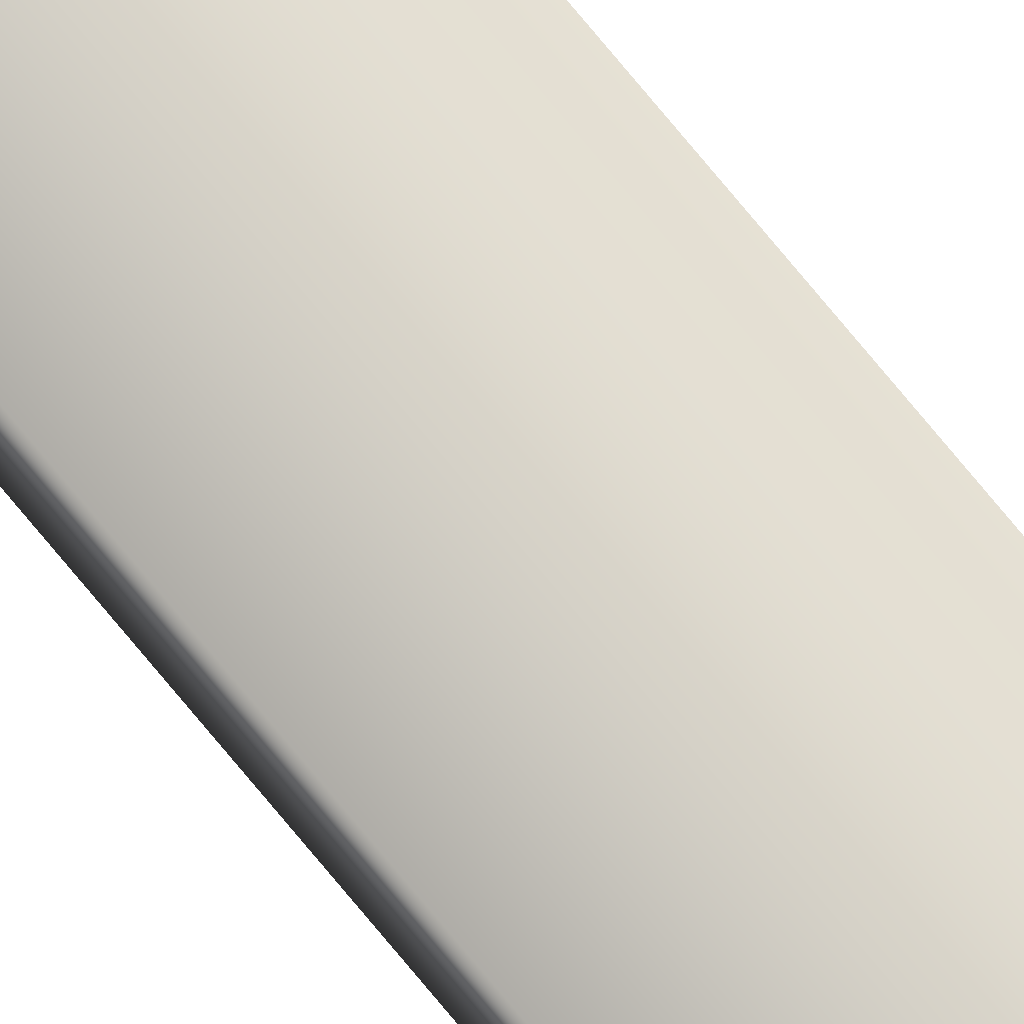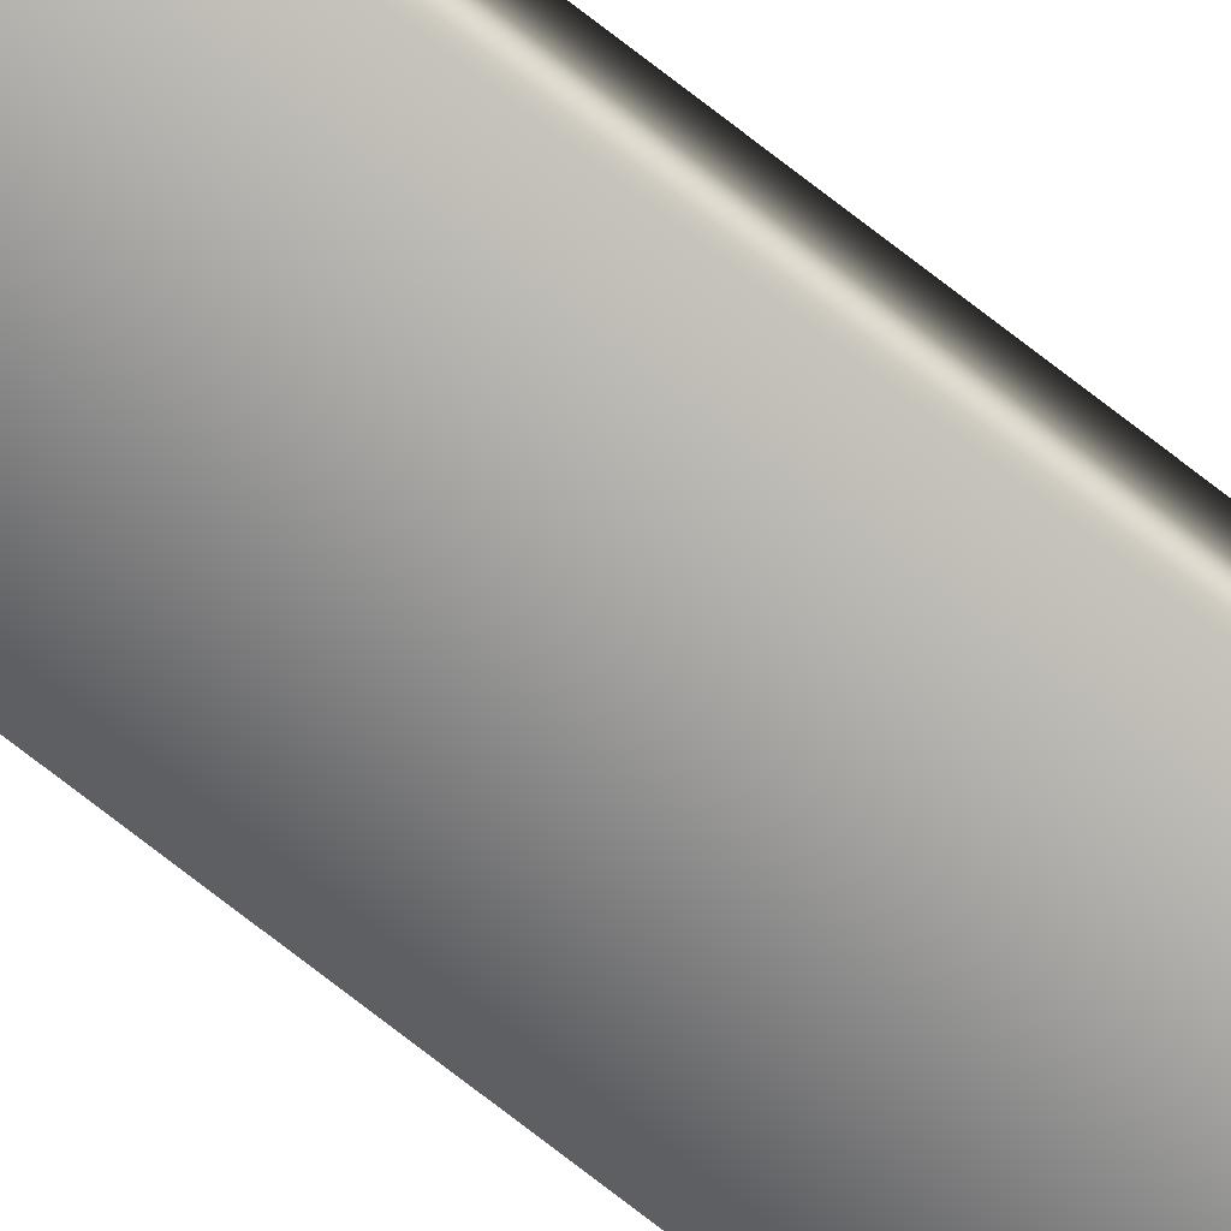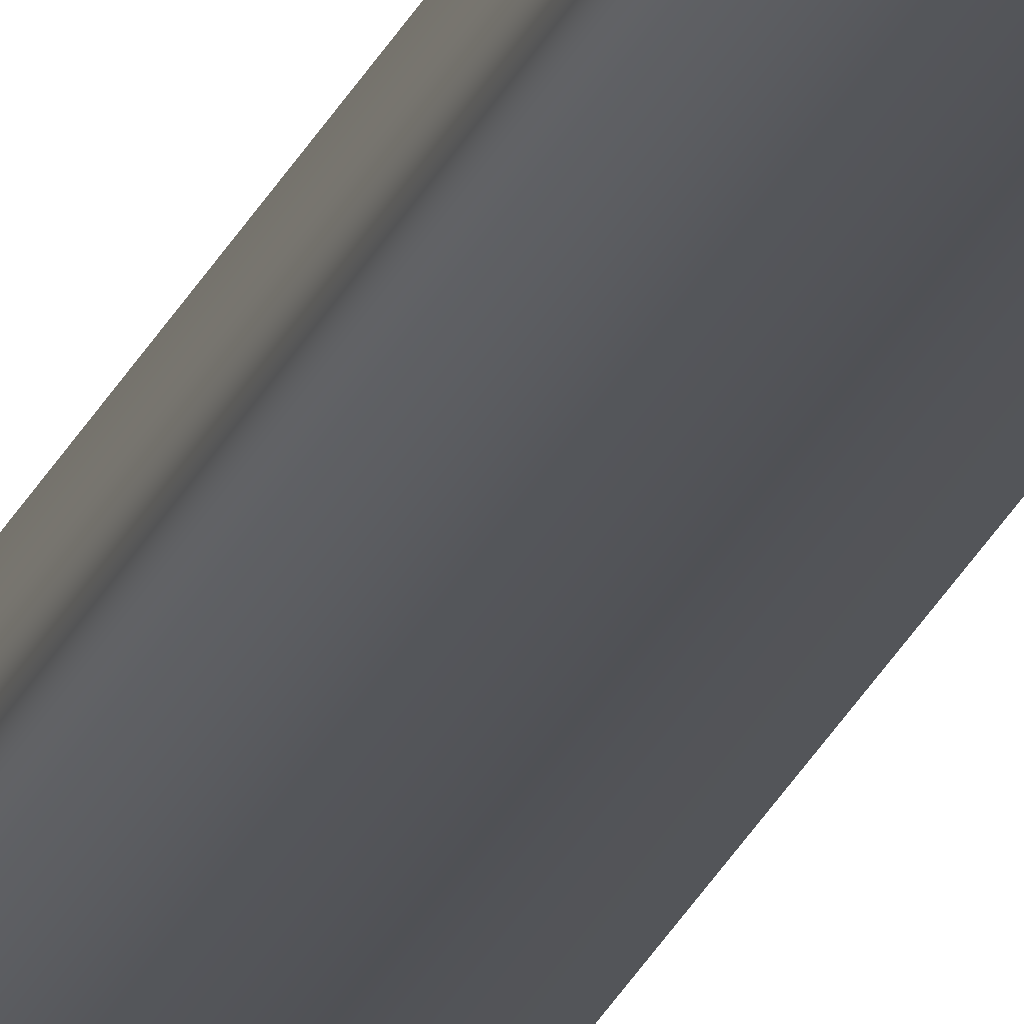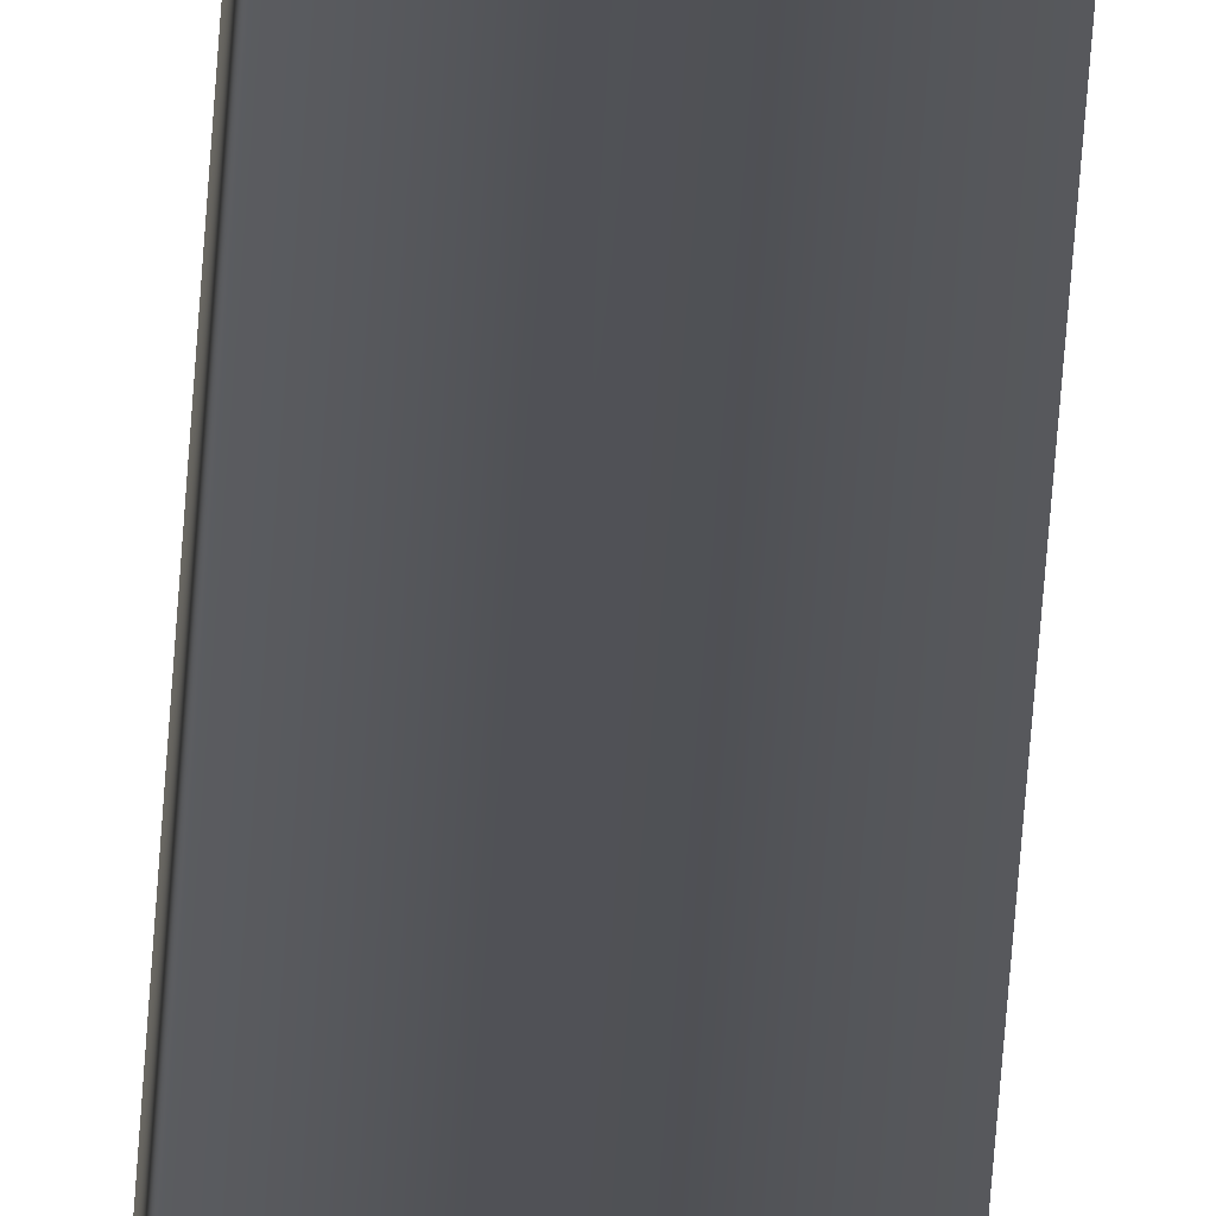
<metadata>
{"format":"obj","ext":"obj","renderer":"f3d","projection":"perspective","resolution":1024,"background":"white","views":[{"elev":76.2,"azim":140.4,"up":"+Y"},{"elev":-69.9,"azim":-128.6,"up":"+Y"},{"elev":-23.4,"azim":162.3,"up":"+Y"},{"elev":-20.4,"azim":178.4,"up":"+Y"}]}
</metadata>
<code>
v -35.56 55.65 61.28
v -35.56 55.67 61.28
v -35.56 55.65 57.32
v -35.56 55.67 57.32
v -35.52 55.67 57.32
v -35.52 55.65 57.32
v -35.52 55.65 61.28
v -35.52 55.67 61.28
f 1 2 3
f 3 2 4
f 5 6 4
f 4 6 3
f 1 3 7
f 7 3 6
f 8 5 2
f 2 5 4
f 2 1 8
f 8 1 7
f 8 7 5
f 5 7 6

</code>
